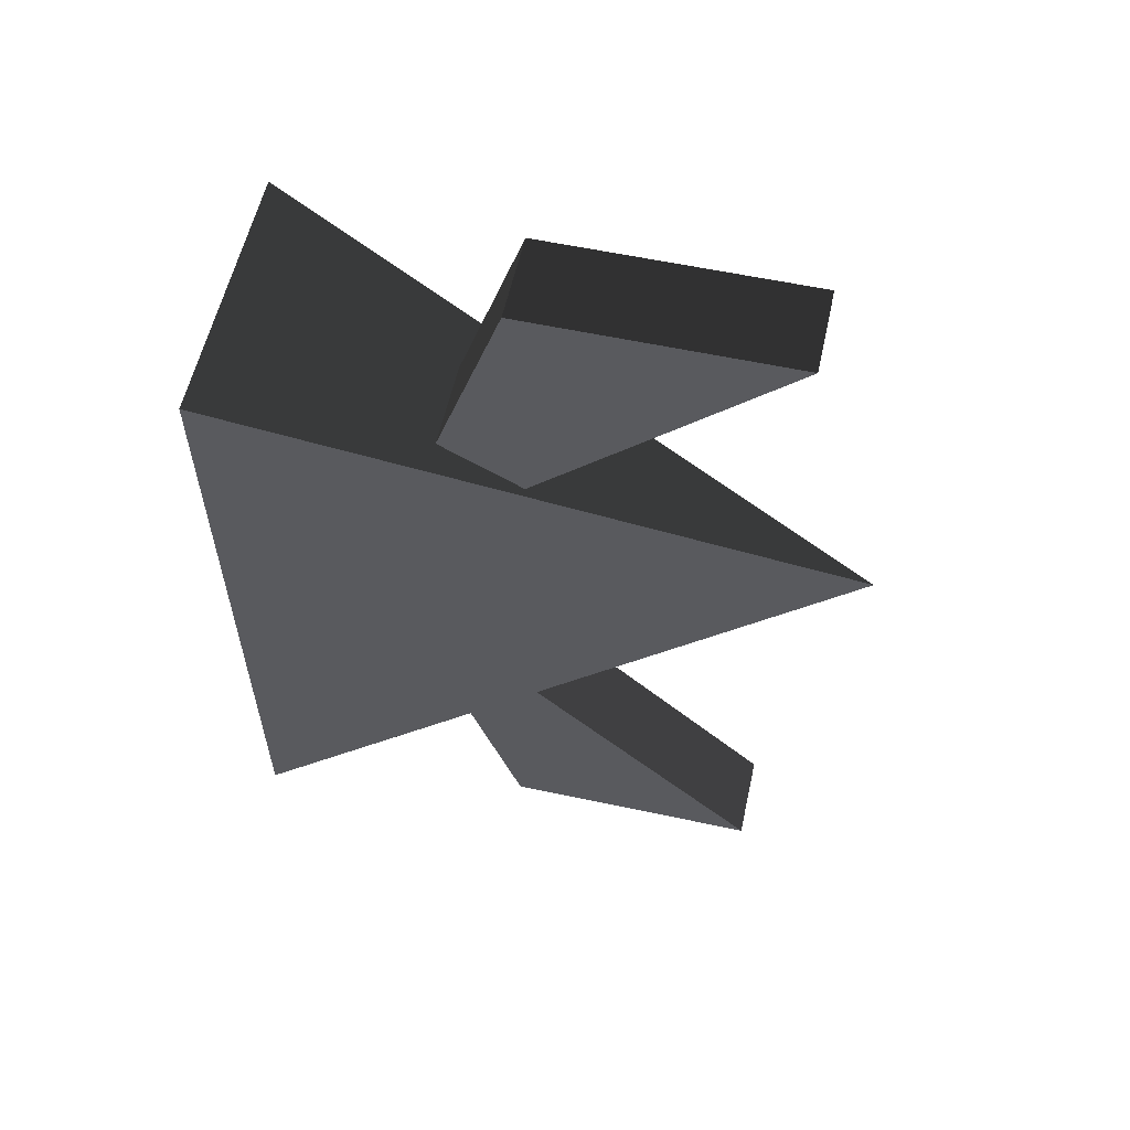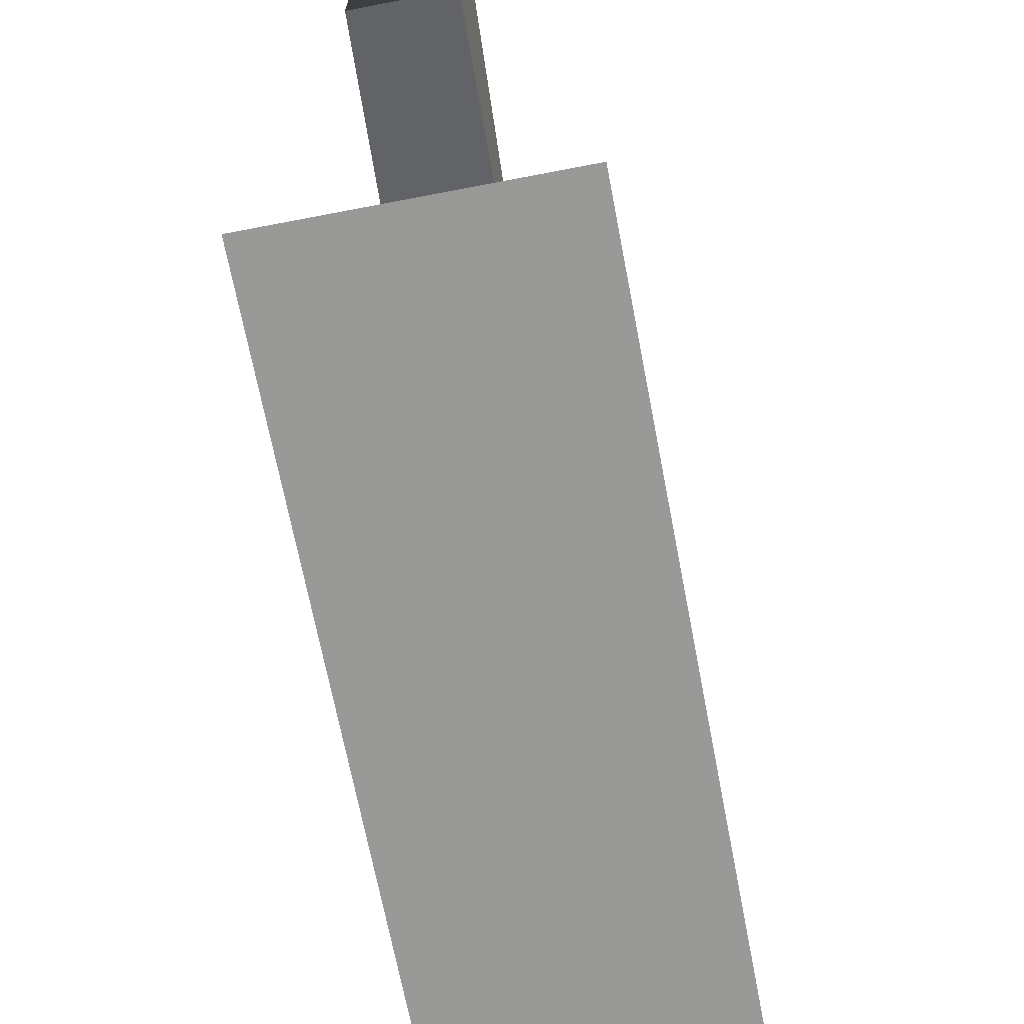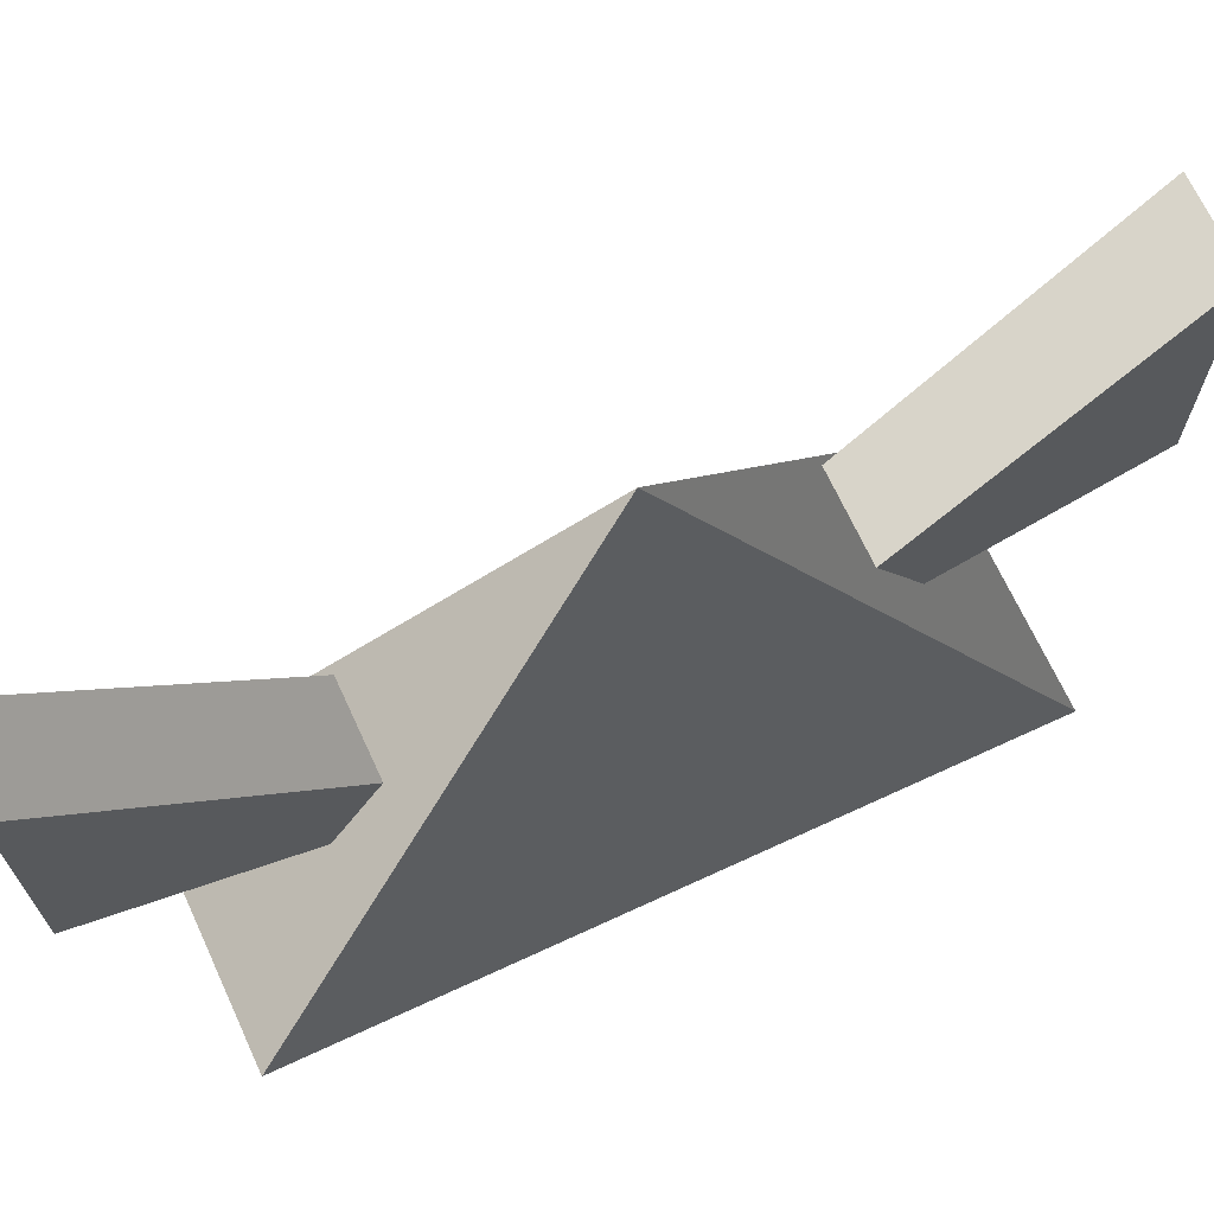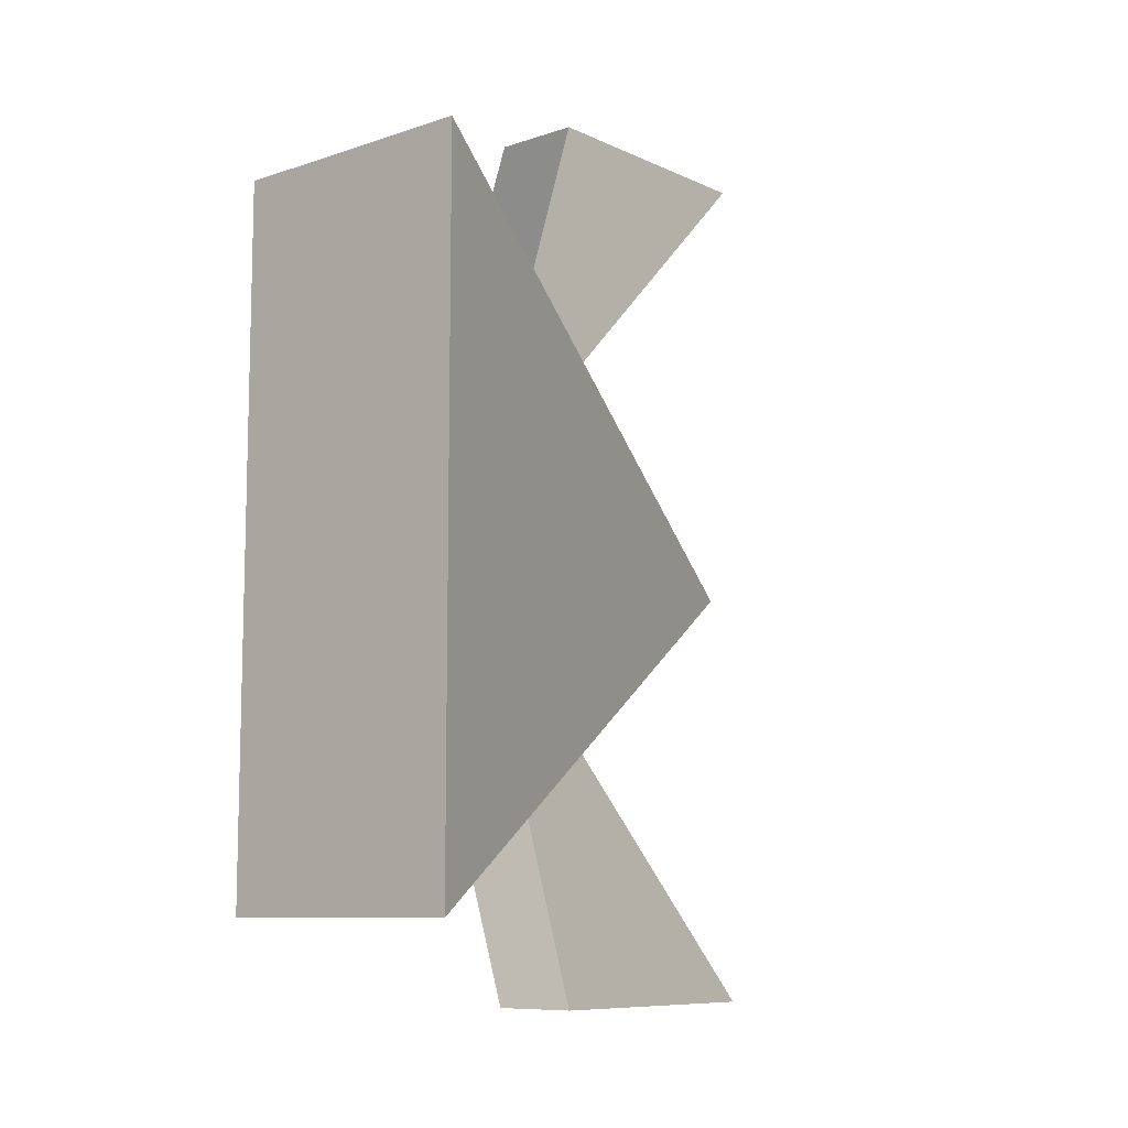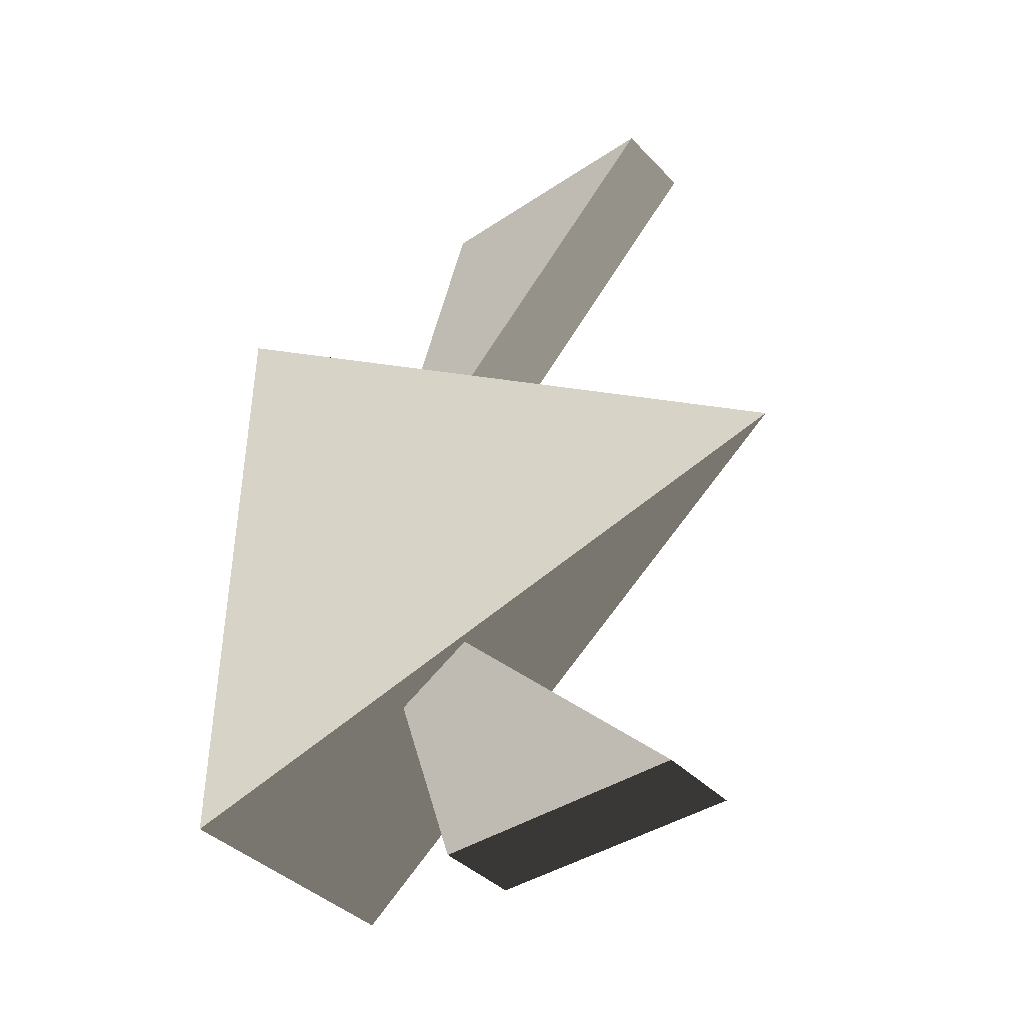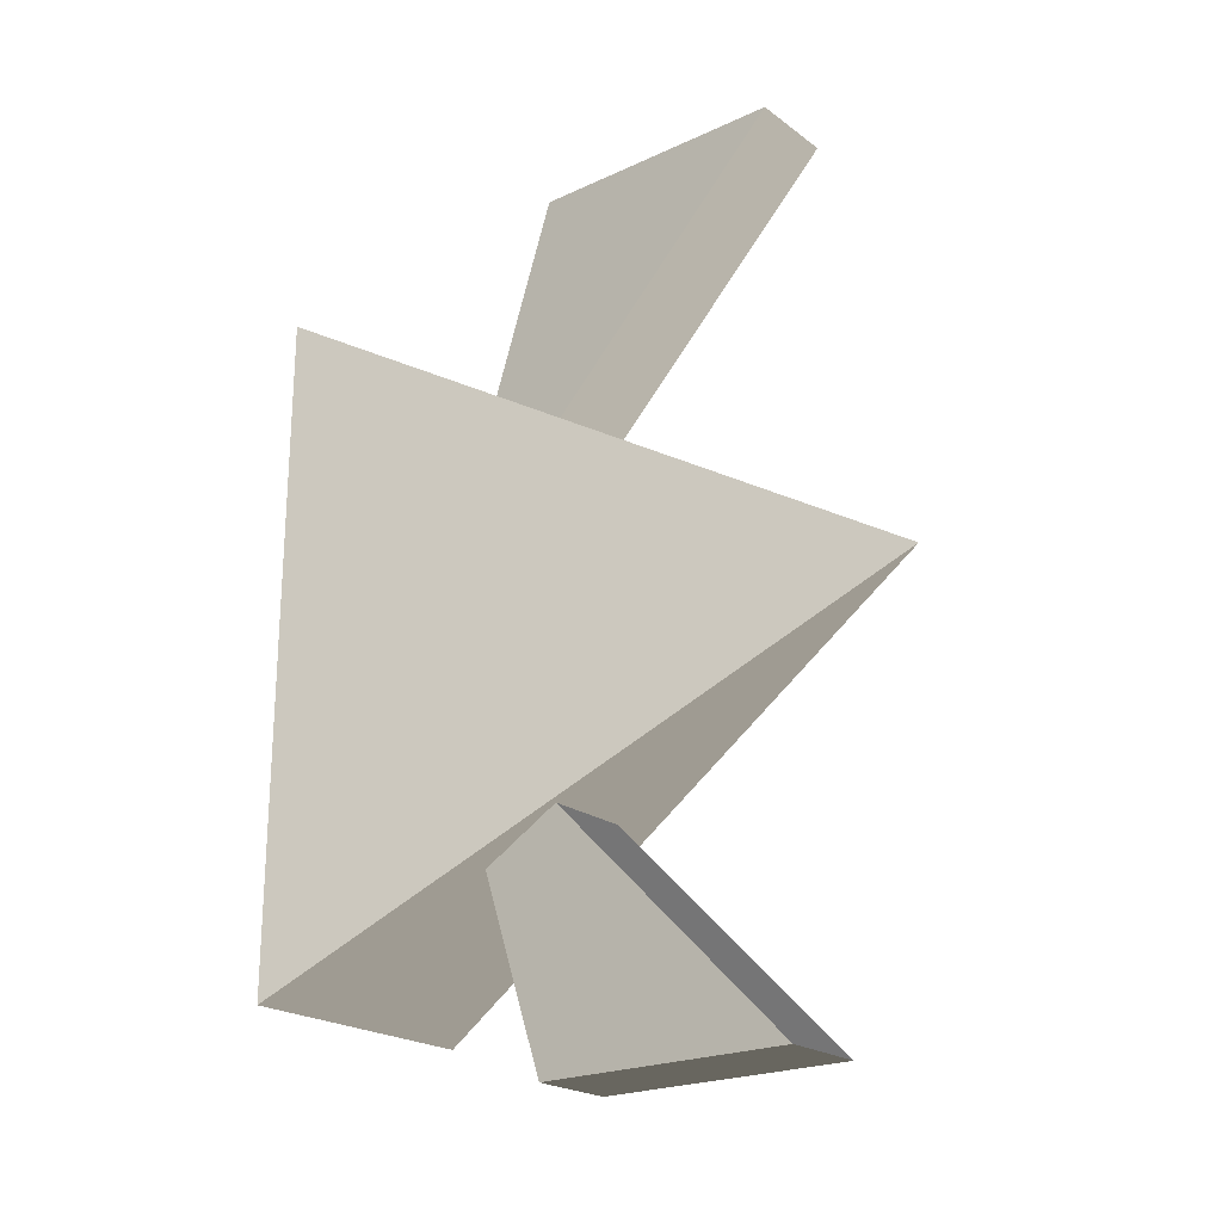
<metadata>
{"format":"obj","ext":"obj","renderer":"f3d","projection":"perspective","resolution":1024,"background":"white","views":[{"elev":58.1,"azim":102.5,"up":"+Z"},{"elev":-68.8,"azim":-169.1,"up":"+Y"},{"elev":69.2,"azim":-114.8,"up":"+Y"},{"elev":-9.3,"azim":40.5,"up":"+Z"},{"elev":-40.5,"azim":129.1,"up":"+Z"},{"elev":-22.1,"azim":128.7,"up":"+Z"}]}
</metadata>
<code>
o fly enemy
v -0.25 1.5 1
v 0.5 1.5 1
v 0.5 1.5 -1
v -0.25 1.5 -1
v 0 3.25 0
v 0 2.25 -0.5
v 0.25 2.25 -0.5
v 0.25 2 -0.5
v 0 2 -0.5
v 0 3 -1.25
v 0.25 3 -1.25
v 0.25 2.25 -1.25
v 0 2.25 -1.25
v 0 3 1.25
v 0.25 3 1.25
v 0.25 2.25 1.25
v 0 2.25 1.25
v 0 2.25 0.5
v 0.25 2.25 0.5
v 0.25 2 0.5
v 0 2 0.5
f 4 3 2 1
f 1 2 5
f 2 3 5
f 3 4 5
f 4 1 5
f 9 8 7 6
f 12 13 10 11
f 6 7 11 10
f 13 9 6 10
f 8 12 11 7
f 13 12 8 9
f 17 16 15 14
f 20 21 18 19
f 14 15 19 18
f 21 17 14 18
f 16 20 19 15
f 21 20 16 17

</code>
